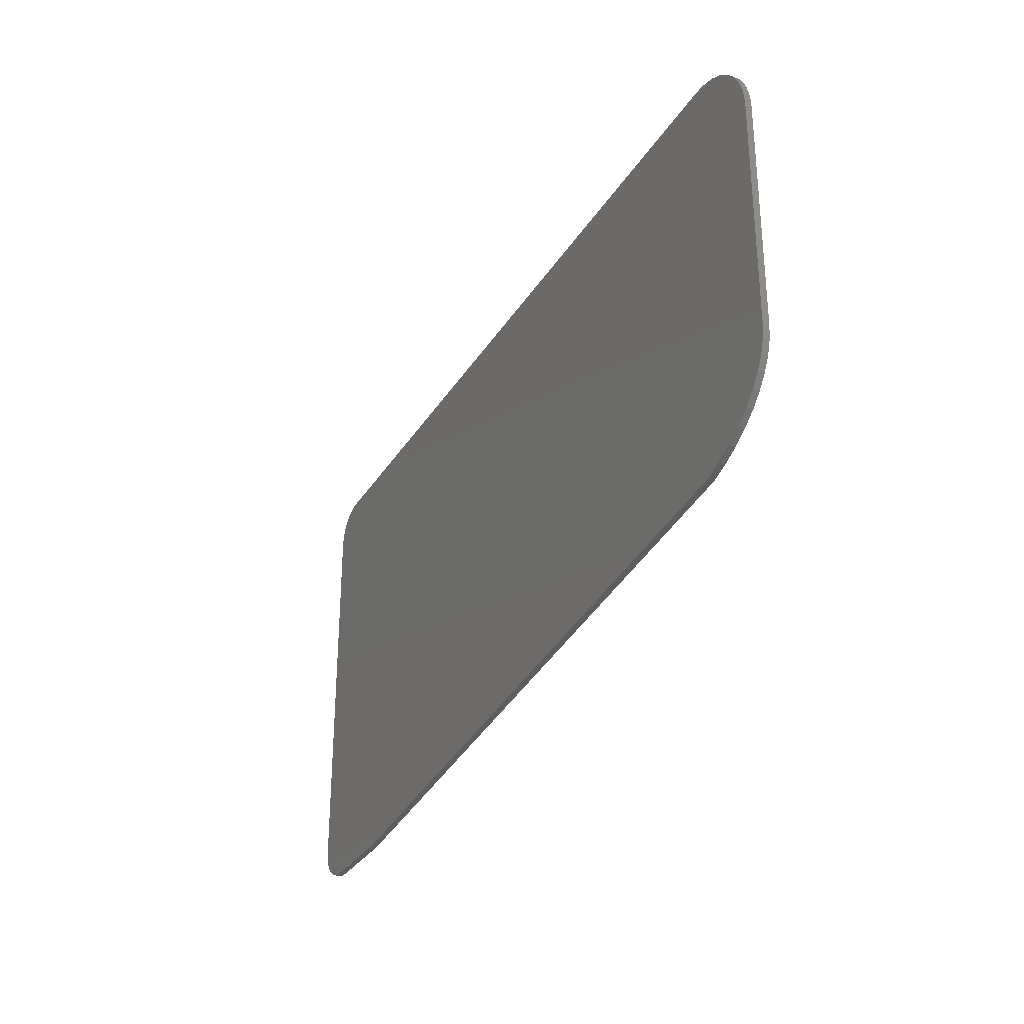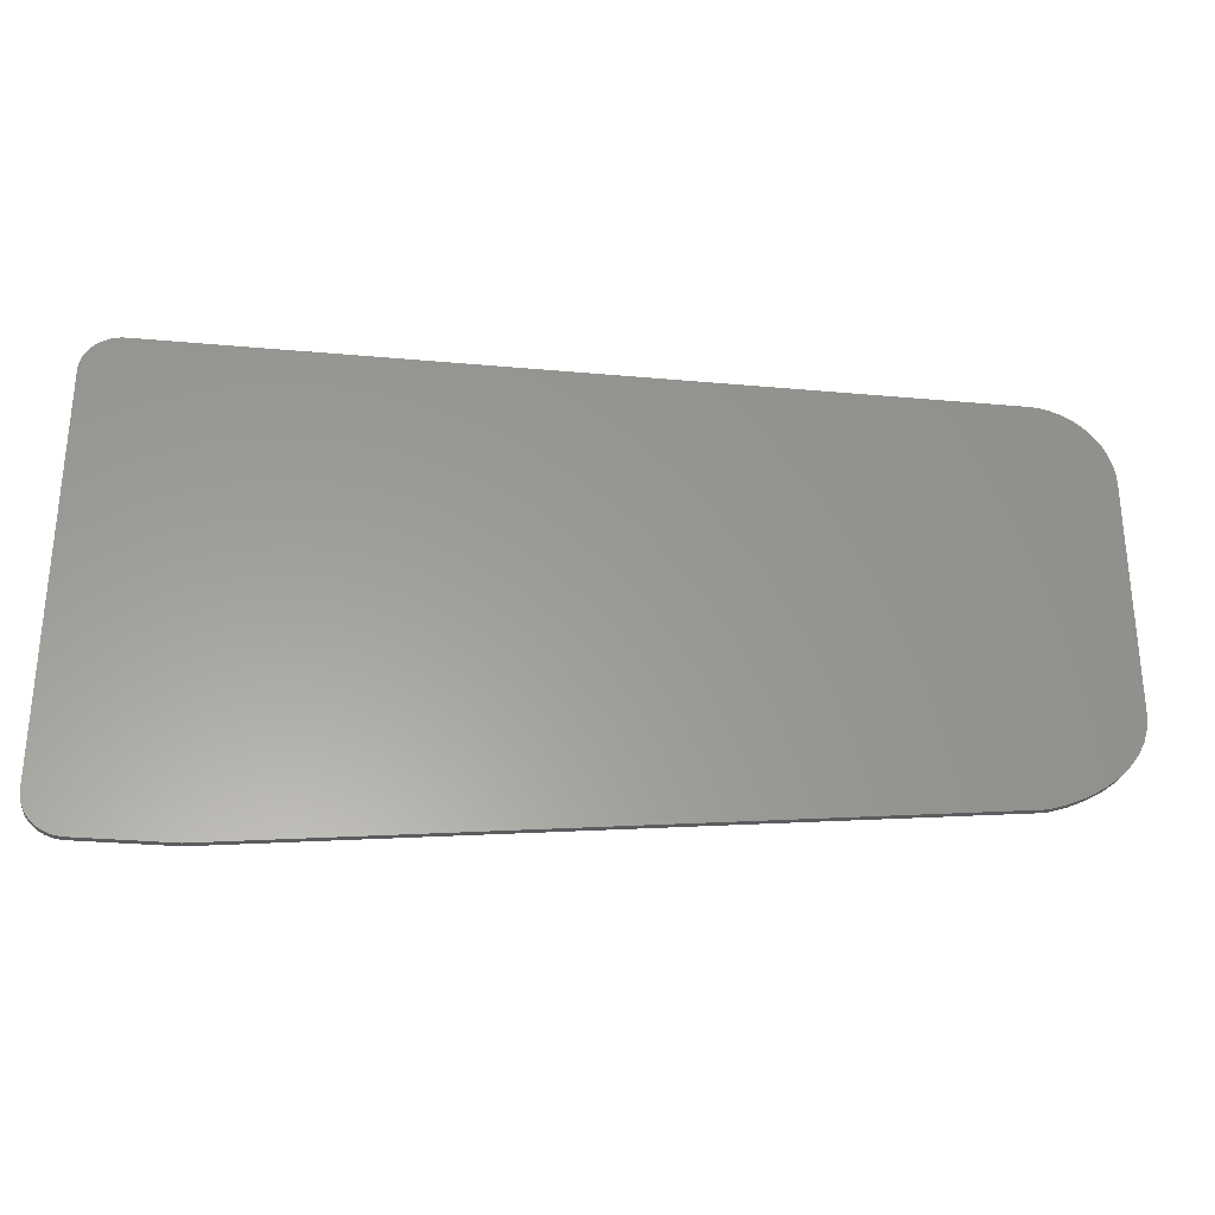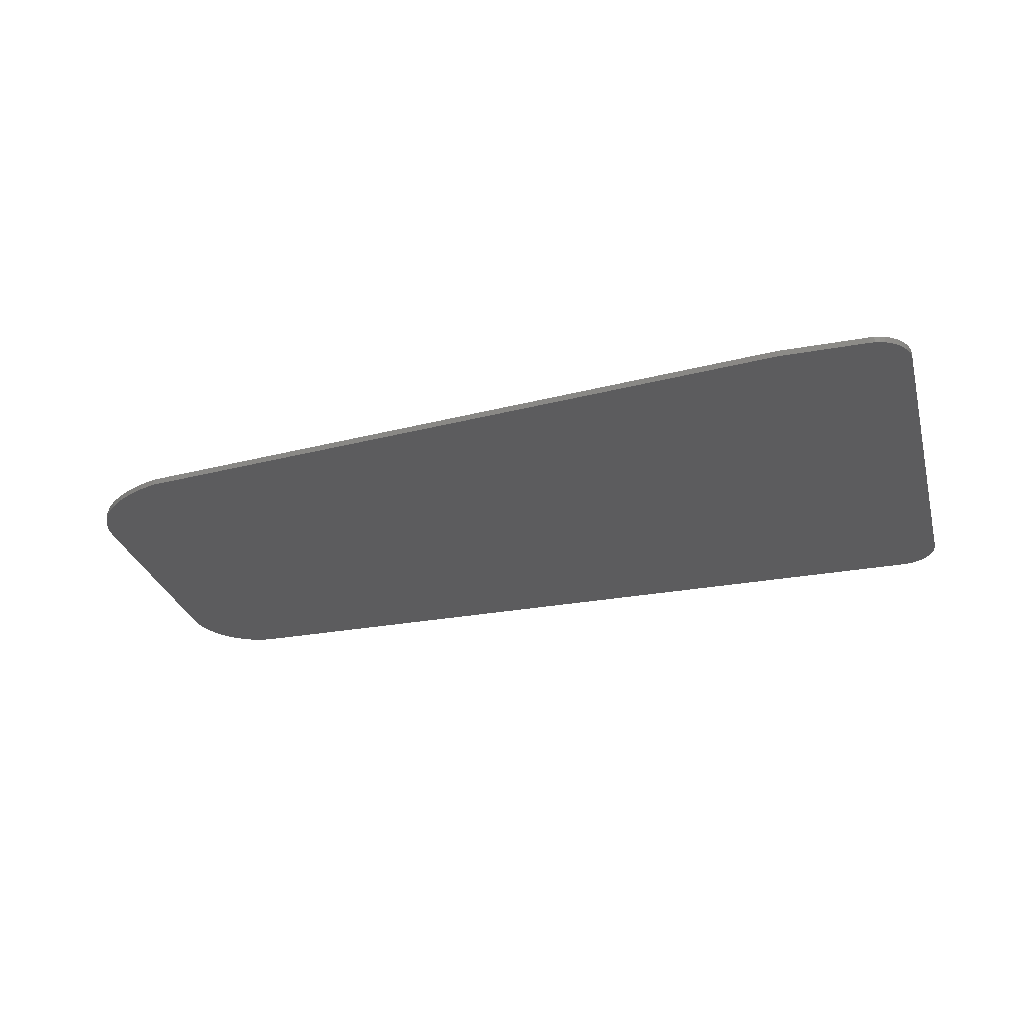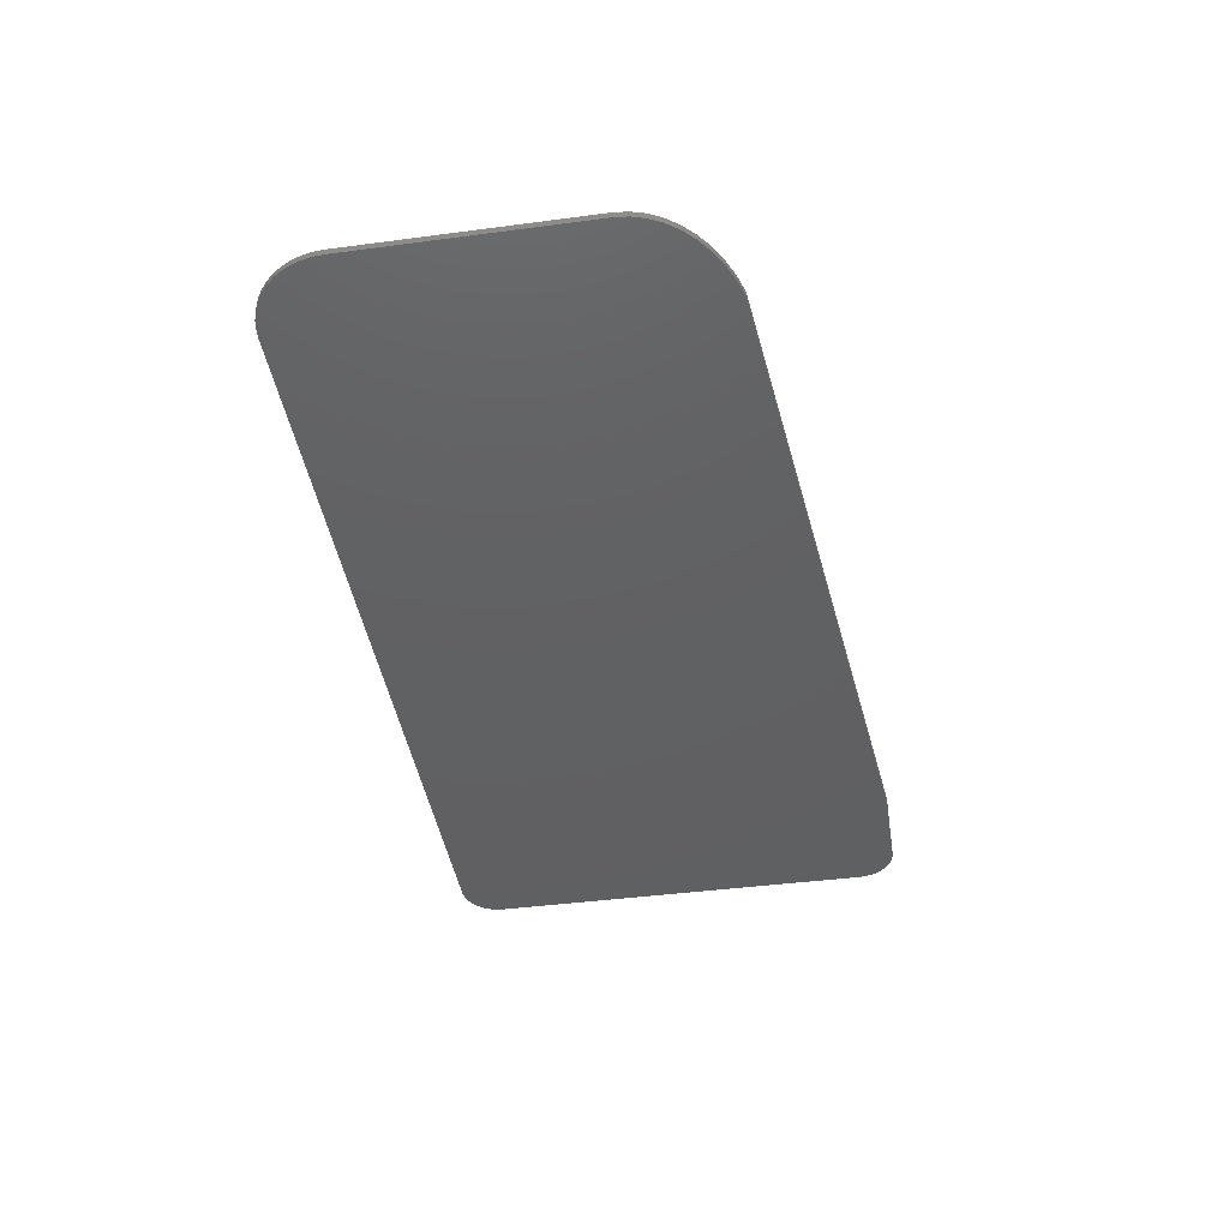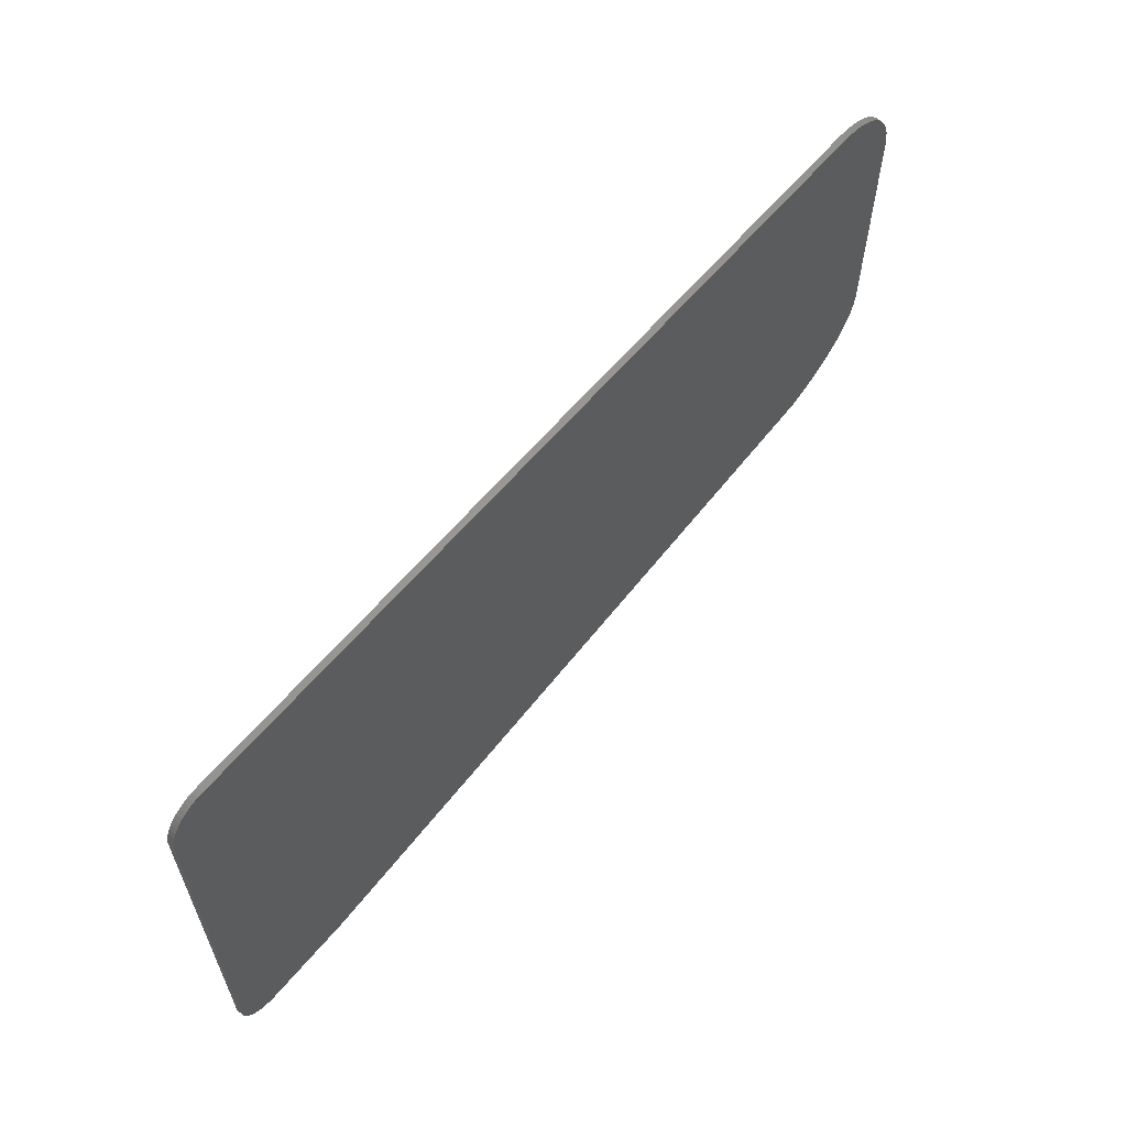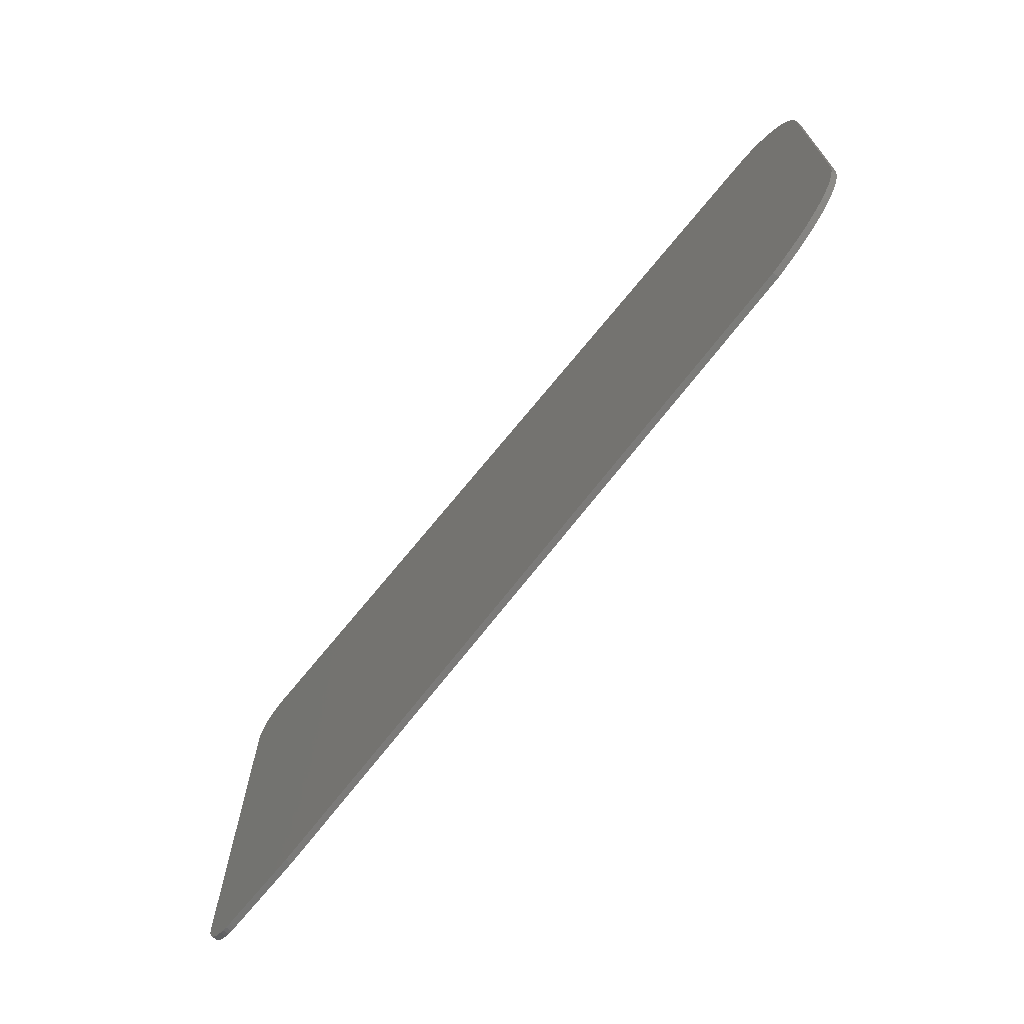
<metadata>
{"format":"stl","ext":"stl","renderer":"f3d","projection":"perspective","resolution":1024,"background":"white","views":[{"elev":-30.9,"azim":63.7,"up":"+Z"},{"elev":-29.9,"azim":-7.5,"up":"+Z"},{"elev":-29.6,"azim":-165.1,"up":"+Y"},{"elev":-42.3,"azim":99.0,"up":"+Y"},{"elev":60.8,"azim":-50.3,"up":"+Z"},{"elev":-69.0,"azim":51.1,"up":"+Z"}]}
</metadata>
<code>
# stl→obj: 202 verts, 400 faces
v 6 0 3.709
v 7.19 0 2.666
v 7.2 0 2.509
v 6.157 0 3.699
v 7.159 0 2.82
v 6.311 0 3.668
v 7.109 0 2.969
v 6.459 0 3.618
v 7.039 0 3.109
v 6.6 0 3.549
v 6.952 0 3.24
v 6.731 0 3.461
v 6.848 0 3.358
v -6.6 0 3.709
v -7.195 0 3.188
v -7.2 0 3.109
v -6.678 0 3.704
v -7.179 0 3.265
v -6.755 0 3.689
v -7.154 0 3.339
v -6.83 0 3.664
v -7.12 0 3.409
v -6.9 0 3.629
v -7.076 0 3.475
v -6.965 0 3.585
v -7.024 0 3.534
v 7.2 0 -1.12
v 7.118 0 -1.534
v 7.179 0 -1.329
v 7.017 0 -1.732
v 6.878 0 -1.92
v 6.704 0 -2.094
v 6.497 0 -2.251
v 6.261 0 -2.389
v 6 0 -2.506
v 5.718 0 -2.598
v -6.6 0 -3.709
v -7.195 0 -3.188
v -7.2 0 -3.109
v -6.678 0 -3.704
v -7.179 0 -3.265
v -6.755 0 -3.689
v -7.154 0 -3.339
v -6.83 0 -3.664
v -7.12 0 -3.409
v -6.9 0 -3.629
v -7.076 0 -3.475
v -6.965 0 -3.585
v -7.024 0 -3.534
v 7.2 -0.1 2.509
v 7.19 -0.1 2.666
v 7.159 -0.1 2.82
v 7.109 -0.1 2.969
v 7.039 -0.1 3.109
v 6.952 -0.1 3.24
v 6.848 -0.1 3.358
v 6.731 -0.1 3.461
v 6.6 -0.1 3.549
v 6.459 -0.1 3.618
v 6.311 -0.1 3.668
v 6.157 -0.1 3.699
v 6 -0.1 3.709
v -7.2 -0.1 3.109
v -7.195 -0.1 3.188
v -7.179 -0.1 3.265
v -7.154 -0.1 3.339
v -7.12 -0.1 3.409
v -7.076 -0.1 3.475
v -7.024 -0.1 3.534
v -6.965 -0.1 3.585
v -6.9 -0.1 3.629
v -6.83 -0.1 3.664
v -6.755 -0.1 3.689
v -6.678 -0.1 3.704
v -6.6 -0.1 3.709
v 7.2 -0.1 -1.12
v 7.179 -0.1 -1.329
v 7.118 -0.1 -1.534
v 7.017 -0.1 -1.732
v 6.878 -0.1 -1.92
v 6.704 -0.1 -2.094
v 6.497 -0.1 -2.251
v 6.261 -0.1 -2.389
v 6 -0.1 -2.506
v 5.718 -0.1 -2.598
v -7.2 -0.1 -3.109
v -7.195 -0.1 -3.188
v -7.179 -0.1 -3.265
v -7.154 -0.1 -3.339
v -7.12 -0.1 -3.409
v -7.076 -0.1 -3.475
v -7.024 -0.1 -3.534
v -6.965 -0.1 -3.585
v -6.9 -0.1 -3.629
v -6.83 -0.1 -3.664
v -6.755 -0.1 -3.689
v -6.678 -0.1 -3.704
v -6.6 -0.1 -3.709
v 5.555 -0.1 2.373
v 5.56 -0.1 2.86
v 5.56 -0.1 2.3
v 5.541 -0.1 2.445
v 5.517 -0.1 2.514
v 5.485 -0.1 2.58
v 5.444 -0.1 2.641
v 5.396 -0.1 2.696
v 5.341 -0.1 2.744
v 5.28 -0.1 2.785
v 5.214 -0.1 2.817
v 5.145 -0.1 2.841
v 5.073 -0.1 2.855
v 5 -0.1 2.86
v 5 -0.1 2.3
v 2.655 -0.1 2.373
v 2.66 -0.1 2.86
v 2.66 -0.1 2.3
v 2.641 -0.1 2.445
v 2.617 -0.1 2.514
v 2.585 -0.1 2.58
v 2.544 -0.1 2.641
v 2.496 -0.1 2.696
v 2.441 -0.1 2.744
v 2.38 -0.1 2.785
v 2.314 -0.1 2.817
v 2.245 -0.1 2.841
v 2.173 -0.1 2.855
v 2.1 -0.1 2.86
v 2.1 -0.1 2.3
v -0.2448 -0.1 2.373
v -0.24 -0.1 2.86
v -0.24 -0.1 2.3
v -0.2591 -0.1 2.445
v -0.2826 -0.1 2.514
v -0.315 -0.1 2.58
v -0.3557 -0.1 2.641
v -0.404 -0.1 2.696
v -0.4591 -0.1 2.744
v -0.52 -0.1 2.785
v -0.5857 -0.1 2.817
v -0.6551 -0.1 2.841
v -0.7269 -0.1 2.855
v -0.8 -0.1 2.86
v -0.8 -0.1 2.3
v 5.555 -0.1 -1.773
v 5.56 -0.1 -2.26
v 5.56 -0.1 -1.7
v 5.541 -0.1 -1.845
v 5.517 -0.1 -1.914
v 5.485 -0.1 -1.98
v 5.444 -0.1 -2.041
v 5.396 -0.1 -2.096
v 5.341 -0.1 -2.144
v 5.28 -0.1 -2.185
v 5.214 -0.1 -2.217
v 5.145 -0.1 -2.241
v 5.073 -0.1 -2.255
v 5 -0.1 -2.26
v 5 -0.1 -1.7
v 2.655 -0.1 -1.858
v 2.66 -0.1 -2.345
v 2.66 -0.1 -1.785
v 2.641 -0.1 -1.93
v 2.617 -0.1 -2
v 2.585 -0.1 -2.065
v 2.544 -0.1 -2.126
v 2.496 -0.1 -2.181
v 2.441 -0.1 -2.23
v 2.38 -0.1 -2.27
v 2.314 -0.1 -2.303
v 2.245 -0.1 -2.326
v 2.173 -0.1 -2.341
v 2.1 -0.1 -2.345
v 2.1 -0.1 -1.785
v -0.2448 -0.1 -1.944
v -0.24 -0.1 -2.431
v -0.24 -0.1 -1.871
v -0.2591 -0.1 -2.015
v -0.2826 -0.1 -2.085
v -0.315 -0.1 -2.151
v -0.3557 -0.1 -2.212
v -0.404 -0.1 -2.267
v -0.4591 -0.1 -2.315
v -0.52 -0.1 -2.356
v -0.5857 -0.1 -2.388
v -0.6551 -0.1 -2.412
v -0.7269 -0.1 -2.426
v -0.8 -0.1 -2.431
v -0.8 -0.1 -1.871
v -5.2 0 -3.709
v -5.2 -0.1 -3.709
v 3.44 -0.1 2.86
v 0.54 -0.1 2.86
v -2.36 -0.1 2.86
v -2.36 -0.1 -2.477
v 3.44 -0.1 -2.306
v 0.54 -0.1 -2.391
v 4 -0.1 2.3
v 4 -0.1 -1.729
v 1.1 -0.1 2.3
v 1.1 -0.1 -1.815
v -1.8 -0.1 2.3
v -1.8 -0.1 -1.9
f 1 2 3
f 2 1 4
f 4 5 2
f 5 4 6
f 6 7 5
f 7 6 8
f 8 9 7
f 9 8 10
f 10 11 9
f 11 10 12
f 12 13 11
f 14 15 16
f 15 14 17
f 17 18 15
f 18 17 19
f 19 20 18
f 20 19 21
f 21 22 20
f 22 21 23
f 23 24 22
f 24 23 25
f 25 26 24
f 27 28 29
f 27 30 28
f 27 31 30
f 27 32 31
f 27 33 32
f 27 34 33
f 27 35 34
f 27 36 35
f 37 38 39
f 38 37 40
f 40 41 38
f 41 40 42
f 42 43 41
f 43 42 44
f 44 45 43
f 45 44 46
f 46 47 45
f 47 46 48
f 48 49 47
f 2 50 3
f 50 2 51
f 5 51 2
f 51 5 52
f 7 52 5
f 52 7 53
f 9 53 7
f 53 9 54
f 11 54 9
f 54 11 55
f 13 55 11
f 55 13 56
f 12 56 13
f 56 12 57
f 10 57 12
f 57 10 58
f 8 58 10
f 58 8 59
f 6 59 8
f 59 6 60
f 4 60 6
f 60 4 61
f 1 61 4
f 61 1 62
f 15 63 16
f 63 15 64
f 18 64 15
f 64 18 65
f 20 65 18
f 65 20 66
f 22 66 20
f 66 22 67
f 24 67 22
f 67 24 68
f 26 68 24
f 68 26 69
f 25 69 26
f 69 25 70
f 23 70 25
f 70 23 71
f 21 71 23
f 71 21 72
f 19 72 21
f 72 19 73
f 17 73 19
f 73 17 74
f 14 74 17
f 74 14 75
f 76 29 77
f 29 76 27
f 77 28 78
f 28 77 29
f 78 30 79
f 30 78 28
f 79 31 80
f 31 79 30
f 80 32 81
f 32 80 31
f 81 33 82
f 33 81 32
f 82 34 83
f 34 82 33
f 83 35 84
f 35 83 34
f 84 36 85
f 36 84 35
f 38 86 39
f 86 38 87
f 41 87 38
f 87 41 88
f 43 88 41
f 88 43 89
f 45 89 43
f 89 45 90
f 47 90 45
f 90 47 91
f 49 91 47
f 91 49 92
f 48 92 49
f 92 48 93
f 46 93 48
f 93 46 94
f 44 94 46
f 94 44 95
f 42 95 44
f 95 42 96
f 40 96 42
f 96 40 97
f 37 97 40
f 97 37 98
f 62 51 50
f 51 62 61
f 61 52 51
f 52 61 60
f 60 53 52
f 53 60 59
f 59 54 53
f 54 59 58
f 58 55 54
f 55 58 57
f 57 56 55
f 75 64 63
f 64 75 74
f 74 65 64
f 65 74 73
f 73 66 65
f 66 73 72
f 72 67 66
f 67 72 71
f 71 68 67
f 68 71 70
f 70 69 68
f 76 78 77
f 76 79 78
f 76 80 79
f 76 81 80
f 76 82 81
f 76 83 82
f 76 84 83
f 76 85 84
f 98 87 86
f 87 98 97
f 97 88 87
f 88 97 96
f 96 89 88
f 89 96 95
f 95 90 89
f 90 95 94
f 94 91 90
f 91 94 93
f 93 92 91
f 99 100 101
f 102 100 99
f 103 100 102
f 104 100 103
f 105 100 104
f 106 100 105
f 107 100 106
f 108 100 107
f 109 100 108
f 110 100 109
f 111 100 110
f 112 100 111
f 113 99 101
f 113 102 99
f 113 103 102
f 113 104 103
f 113 105 104
f 113 106 105
f 113 107 106
f 113 108 107
f 113 109 108
f 113 110 109
f 113 111 110
f 113 112 111
f 114 115 116
f 117 115 114
f 118 115 117
f 119 115 118
f 120 115 119
f 121 115 120
f 122 115 121
f 123 115 122
f 124 115 123
f 125 115 124
f 126 115 125
f 127 115 126
f 128 114 116
f 128 117 114
f 128 118 117
f 128 119 118
f 128 120 119
f 128 121 120
f 128 122 121
f 128 123 122
f 128 124 123
f 128 125 124
f 128 126 125
f 128 127 126
f 129 130 131
f 132 130 129
f 133 130 132
f 134 130 133
f 135 130 134
f 136 130 135
f 137 130 136
f 138 130 137
f 139 130 138
f 140 130 139
f 141 130 140
f 142 130 141
f 143 129 131
f 143 132 129
f 143 133 132
f 143 134 133
f 143 135 134
f 143 136 135
f 143 137 136
f 143 138 137
f 143 139 138
f 143 140 139
f 143 141 140
f 143 142 141
f 144 145 146
f 147 145 144
f 148 145 147
f 149 145 148
f 150 145 149
f 151 145 150
f 152 145 151
f 153 145 152
f 154 145 153
f 155 145 154
f 156 145 155
f 157 145 156
f 158 144 146
f 158 147 144
f 158 148 147
f 158 149 148
f 158 150 149
f 158 151 150
f 158 152 151
f 158 153 152
f 158 154 153
f 158 155 154
f 158 156 155
f 158 157 156
f 159 160 161
f 162 160 159
f 163 160 162
f 164 160 163
f 165 160 164
f 166 160 165
f 167 160 166
f 168 160 167
f 169 160 168
f 170 160 169
f 171 160 170
f 172 160 171
f 173 159 161
f 173 162 159
f 173 163 162
f 173 164 163
f 173 165 164
f 173 166 165
f 173 167 166
f 173 168 167
f 173 169 168
f 173 170 169
f 173 171 170
f 173 172 171
f 174 175 176
f 177 175 174
f 178 175 177
f 179 175 178
f 180 175 179
f 181 175 180
f 182 175 181
f 183 175 182
f 184 175 183
f 185 175 184
f 186 175 185
f 187 175 186
f 188 174 176
f 188 177 174
f 188 178 177
f 188 179 178
f 188 180 179
f 188 181 180
f 188 182 181
f 188 183 182
f 188 184 183
f 188 185 184
f 188 186 185
f 188 187 186
f 14 3 16
f 3 14 1
f 16 27 39
f 27 16 3
f 39 189 37
f 189 39 27
f 189 27 36
f 1 75 62
f 75 1 14
f 3 76 27
f 76 3 50
f 63 39 86
f 39 63 16
f 189 85 190
f 85 189 36
f 189 98 37
f 98 189 190
f 62 101 50
f 101 62 100
f 62 112 100
f 62 191 112
f 62 115 191
f 62 127 115
f 62 192 127
f 62 130 192
f 130 62 75
f 75 142 130
f 75 193 142
f 75 194 193
f 194 75 98
f 75 86 98
f 86 75 63
f 76 101 146
f 101 76 50
f 146 85 76
f 85 146 145
f 191 115 116
f 191 161 195
f 161 191 116
f 195 161 160
f 192 130 131
f 192 176 196
f 176 192 131
f 196 176 175
f 85 145 157
f 85 157 195
f 85 195 160
f 85 172 190
f 172 85 160
f 190 172 196
f 190 196 175
f 190 175 187
f 190 194 98
f 194 190 187
f 197 112 191
f 112 197 113
f 197 195 198
f 195 197 191
f 158 101 113
f 101 158 146
f 158 195 157
f 195 158 198
f 199 127 192
f 127 199 128
f 199 196 200
f 196 199 192
f 173 116 128
f 116 173 161
f 173 196 172
f 196 173 200
f 201 142 193
f 142 201 143
f 201 194 202
f 194 201 193
f 188 131 143
f 131 188 176
f 188 194 187
f 194 188 202
f 197 158 113
f 158 197 198
f 199 173 128
f 173 199 200
f 201 188 143
f 188 201 202

</code>
